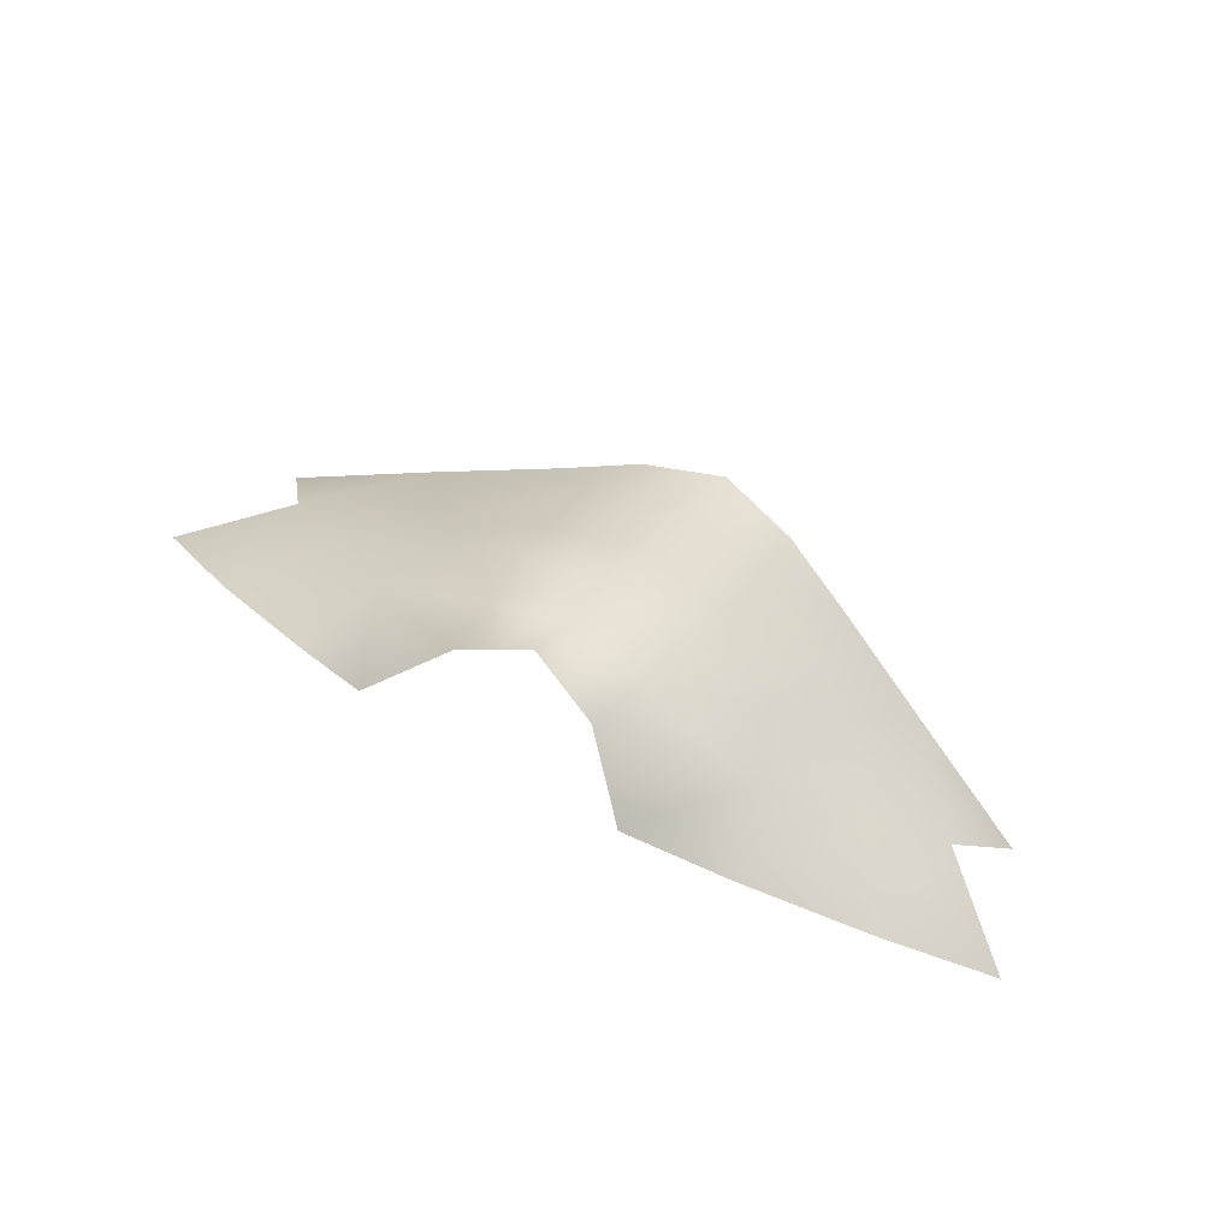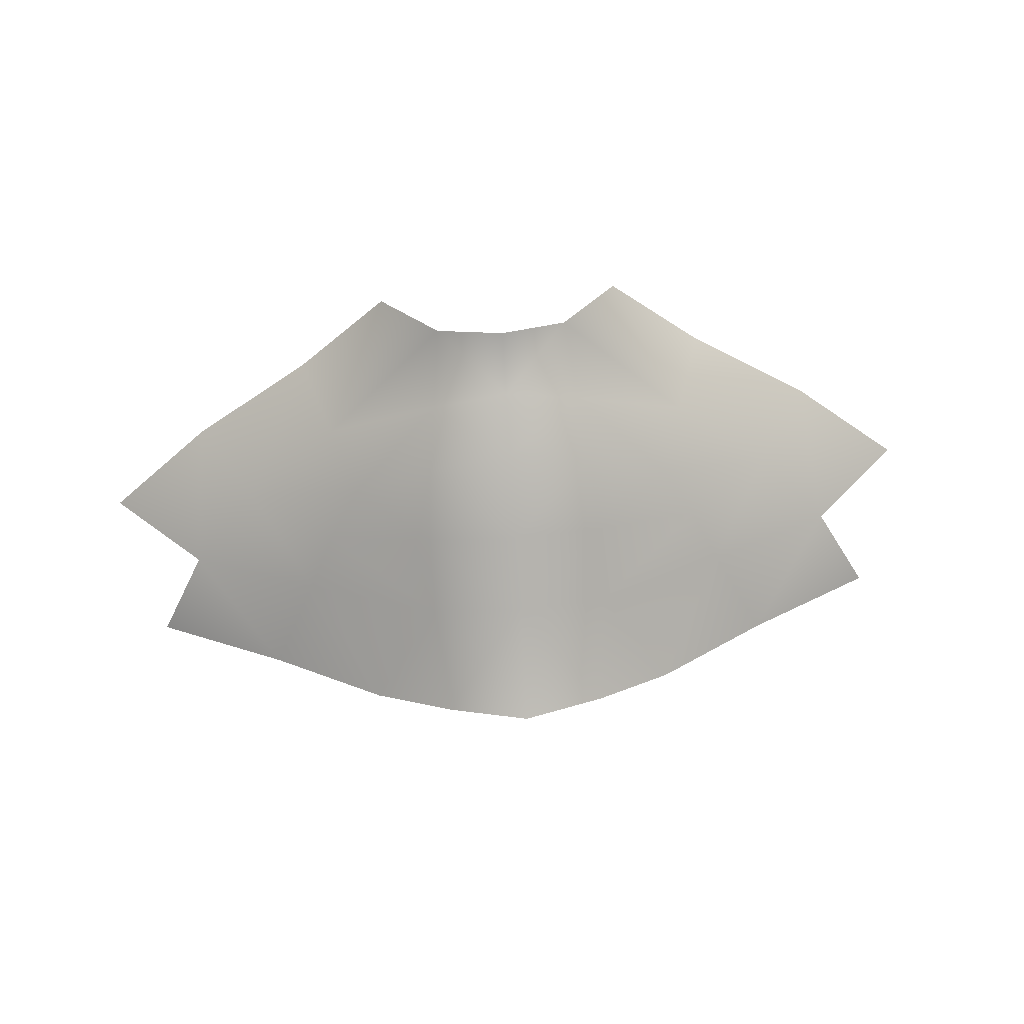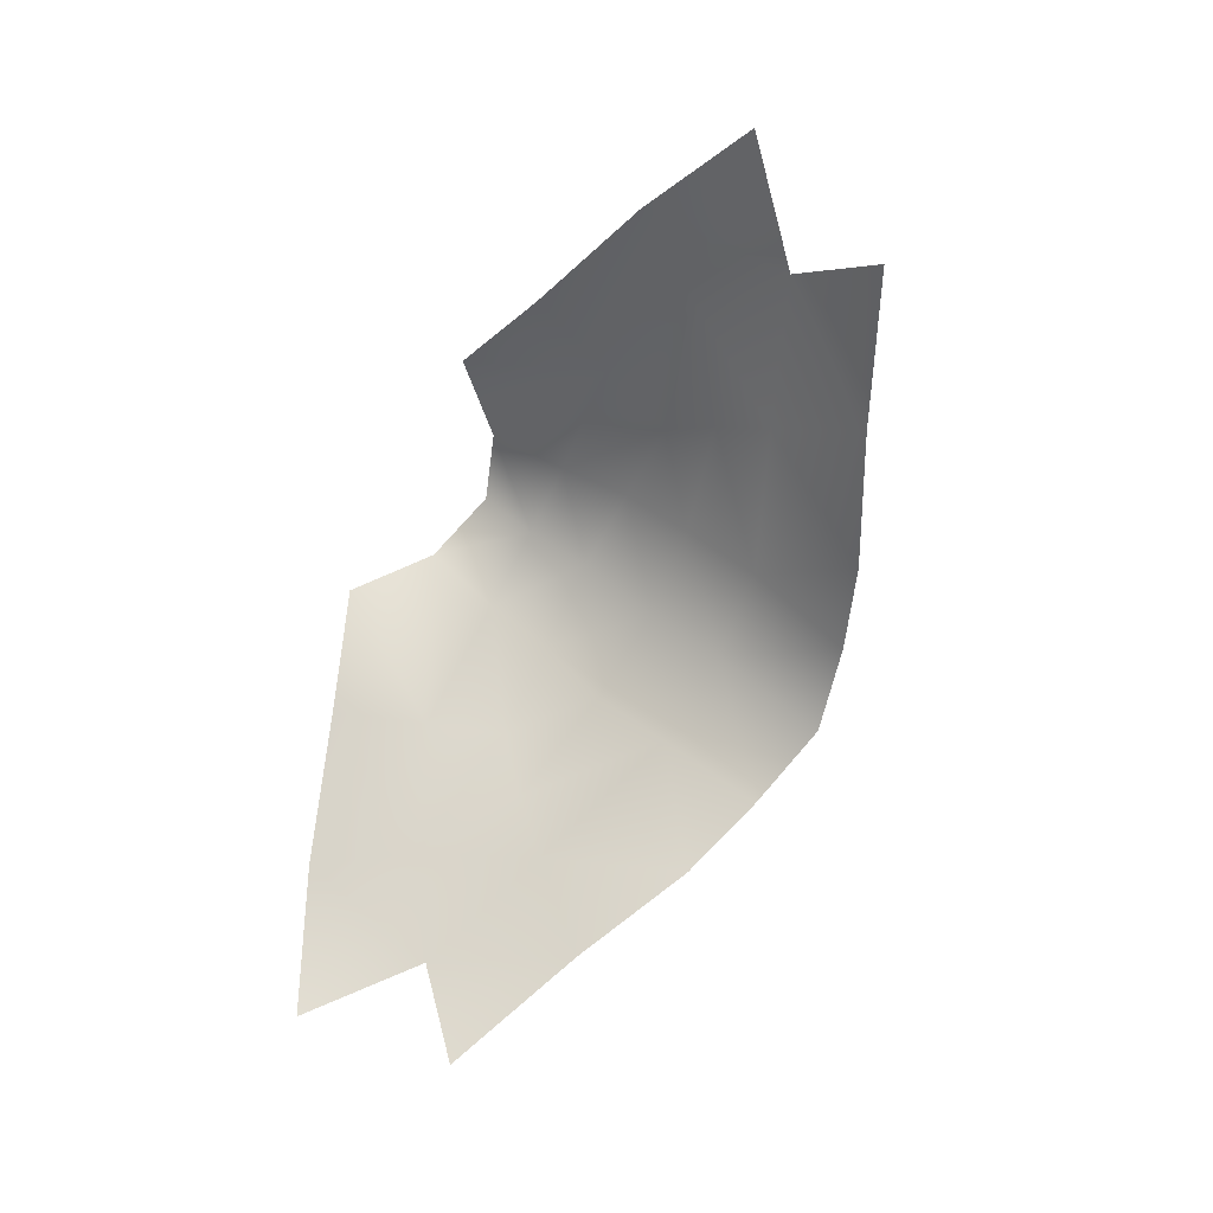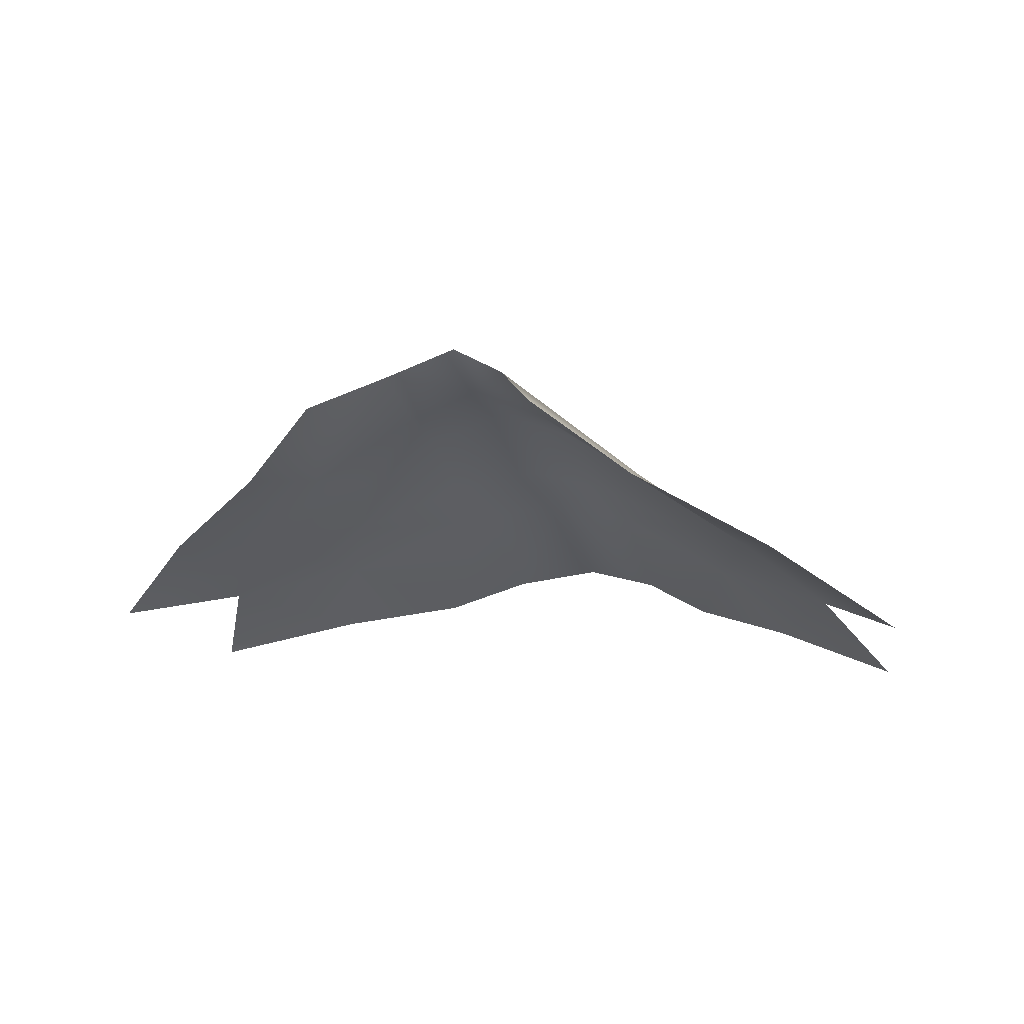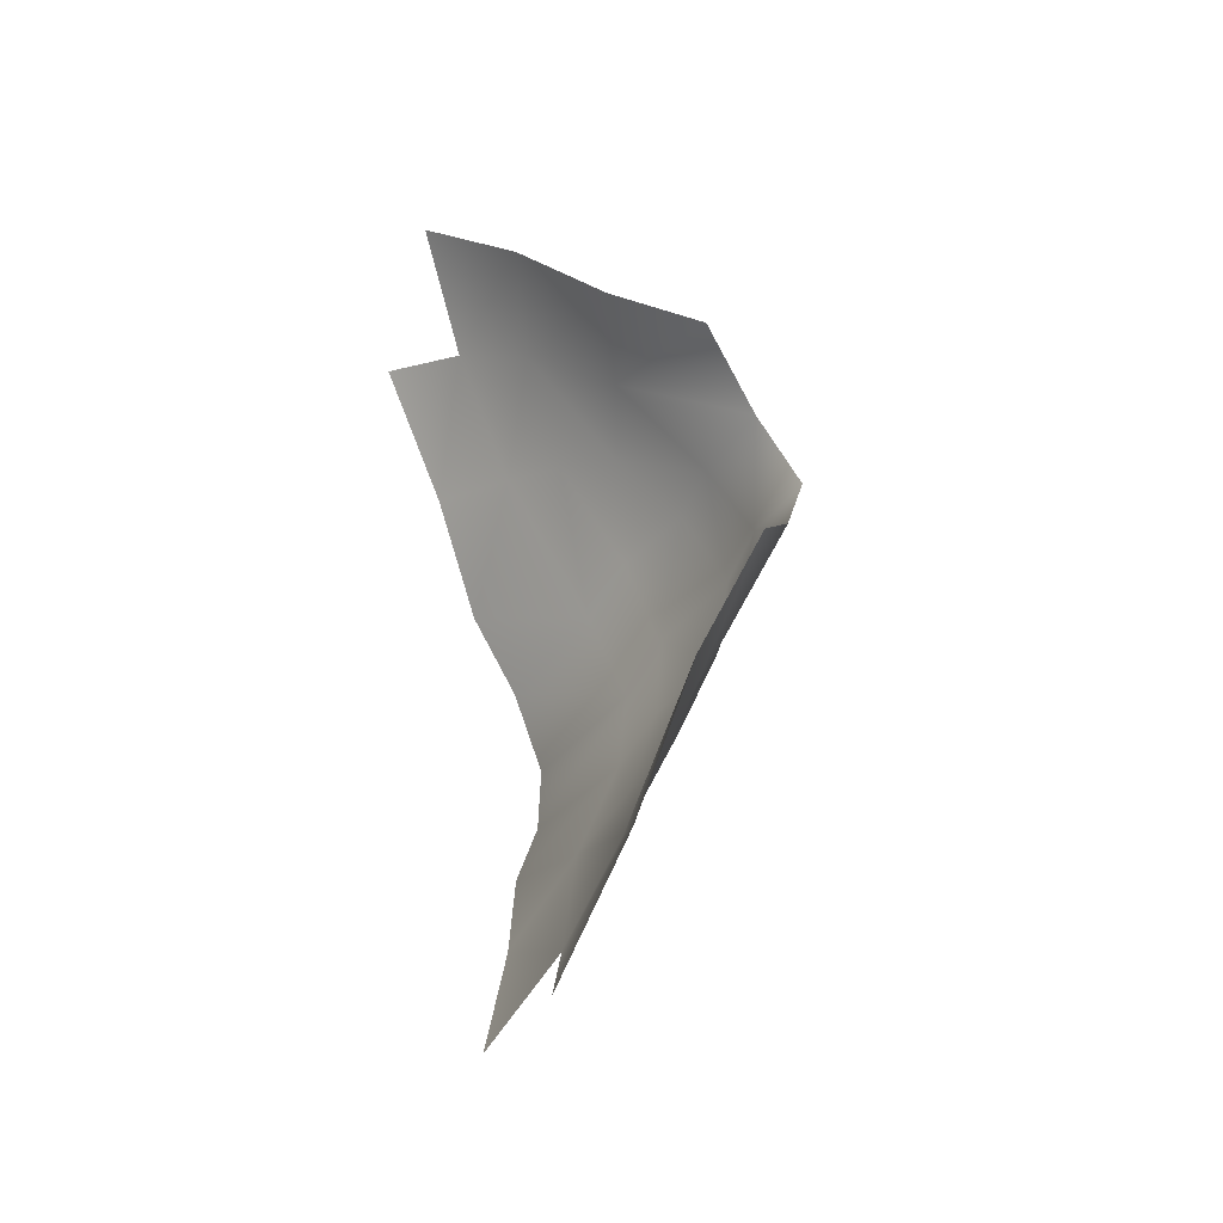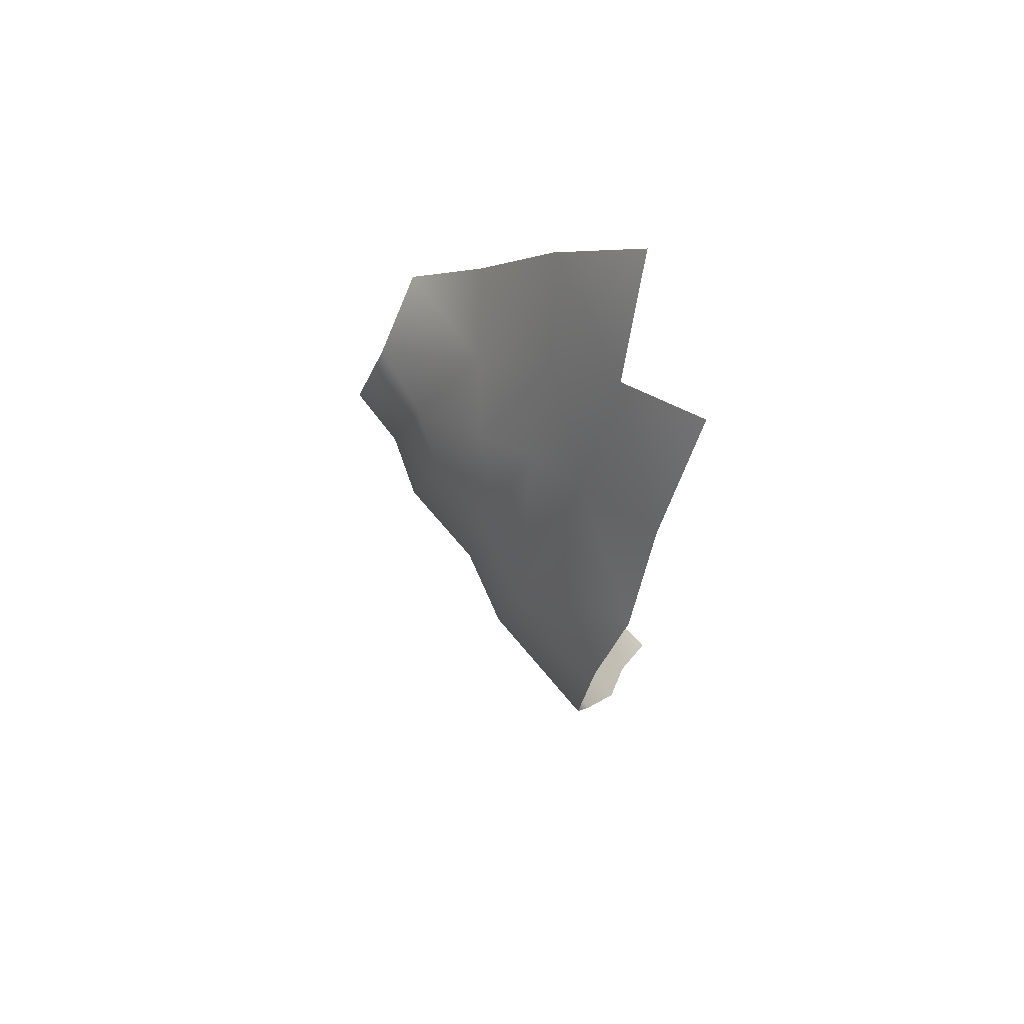
<metadata>
{"format":"obj","ext":"obj","renderer":"f3d","projection":"perspective","resolution":1024,"background":"white","views":[{"elev":63.1,"azim":-150.0,"up":"+Z"},{"elev":67.7,"azim":-4.3,"up":"+Z"},{"elev":-72.7,"azim":-116.8,"up":"+Z"},{"elev":-1.2,"azim":-153.1,"up":"+Z"},{"elev":47.4,"azim":-99.0,"up":"+Y"},{"elev":-17.7,"azim":89.9,"up":"+Y"}]}
</metadata>
<code>
g Mouth
v -0.01663 1.605 0.09597
v -0.006671 1.604 0.1015
v -0.005823 1.61 0.105
v -0 1.604 0.104
v -0 1.608 0.1074
v -0.01096 1.615 0.102
v -0.0191 1.612 0.09574
v -0.02493 1.602 0.08997
v -0.02976 1.609 0.08981
v -0.03097 1.597 0.08474
v -0.03912 1.605 0.08307
v -0.01971 1.593 0.08738
v -0.01728 1.596 0.09149
v -0.01448 1.599 0.09571
v -0.007919 1.593 0.09535
v -0.007377 1.599 0.09984
v -0 1.593 0.09694
v -0 1.599 0.1021
v -0 1.586 0.09427
v -0.007899 1.587 0.09236
v -0.01448 1.599 0.09571
v -0.02366 1.587 0.08166
v -0.03517 1.593 0.07869
v -0.01393 1.583 0.08337
v -0.007176 1.58 0.08591
v -0 1.578 0.08715
v 0.01663 1.605 0.09597
v 0.005823 1.61 0.105
v 0.006671 1.604 0.1015
v -0 1.604 0.104
v -0 1.608 0.1074
v 0.01096 1.615 0.102
v 0.0191 1.612 0.09574
v 0.02493 1.602 0.08997
v 0.02976 1.609 0.08981
v 0.03097 1.597 0.08474
v 0.03912 1.605 0.08307
v 0.01971 1.593 0.08738
v 0.01728 1.596 0.09149
v 0.01448 1.599 0.09571
v 0.007919 1.593 0.09535
v 0.007377 1.599 0.09984
v -0 1.593 0.09694
v -0 1.599 0.1021
v -0 1.586 0.09427
v 0.007899 1.587 0.09236
v 0.02366 1.587 0.08166
v 0.03517 1.593 0.07869
v 0.01393 1.583 0.08337
v 0.007176 1.58 0.08591
v -0 1.578 0.08715
v 0.01448 1.599 0.09571
f 1 2 3
f 3 2 4
f 3 4 5
f 1 3 6
f 7 1 6
f 8 1 7
f 8 7 9
f 10 8 9
f 10 9 11
f 12 8 10
f 12 13 8
f 14 1 8
f 14 8 13
f 14 13 15
f 14 15 16
f 16 15 17
f 16 17 18
f 15 19 17
f 15 20 19
f 13 12 20
f 13 20 15
f 18 2 16
f 18 4 2
f 21 16 2
f 21 2 1
f 10 22 12
f 10 23 22
f 12 22 24
f 12 24 20
f 24 25 20
f 19 20 25
f 19 25 26
f 27 28 29
f 28 30 29
f 28 31 30
f 27 32 28
f 33 32 27
f 34 33 27
f 34 35 33
f 36 35 34
f 36 37 35
f 38 36 34
f 38 34 39
f 40 39 34
f 40 34 27
f 40 41 39
f 40 42 41
f 42 43 41
f 42 44 43
f 44 42 29
f 44 29 30
f 41 43 45
f 41 45 46
f 39 41 46
f 39 46 38
f 36 38 47
f 36 47 48
f 38 46 49
f 38 49 47
f 49 46 50
f 45 50 46
f 45 51 50
f 52 29 42
f 52 27 29

</code>
